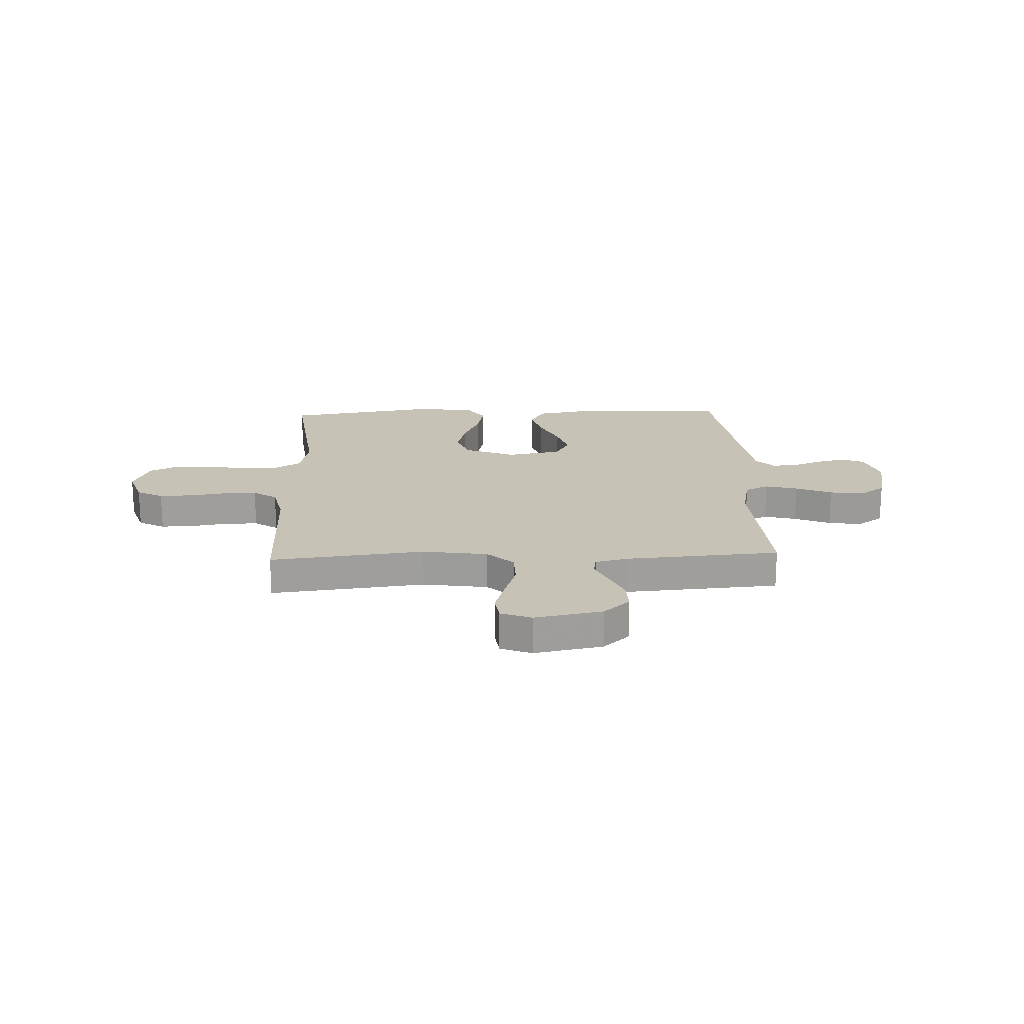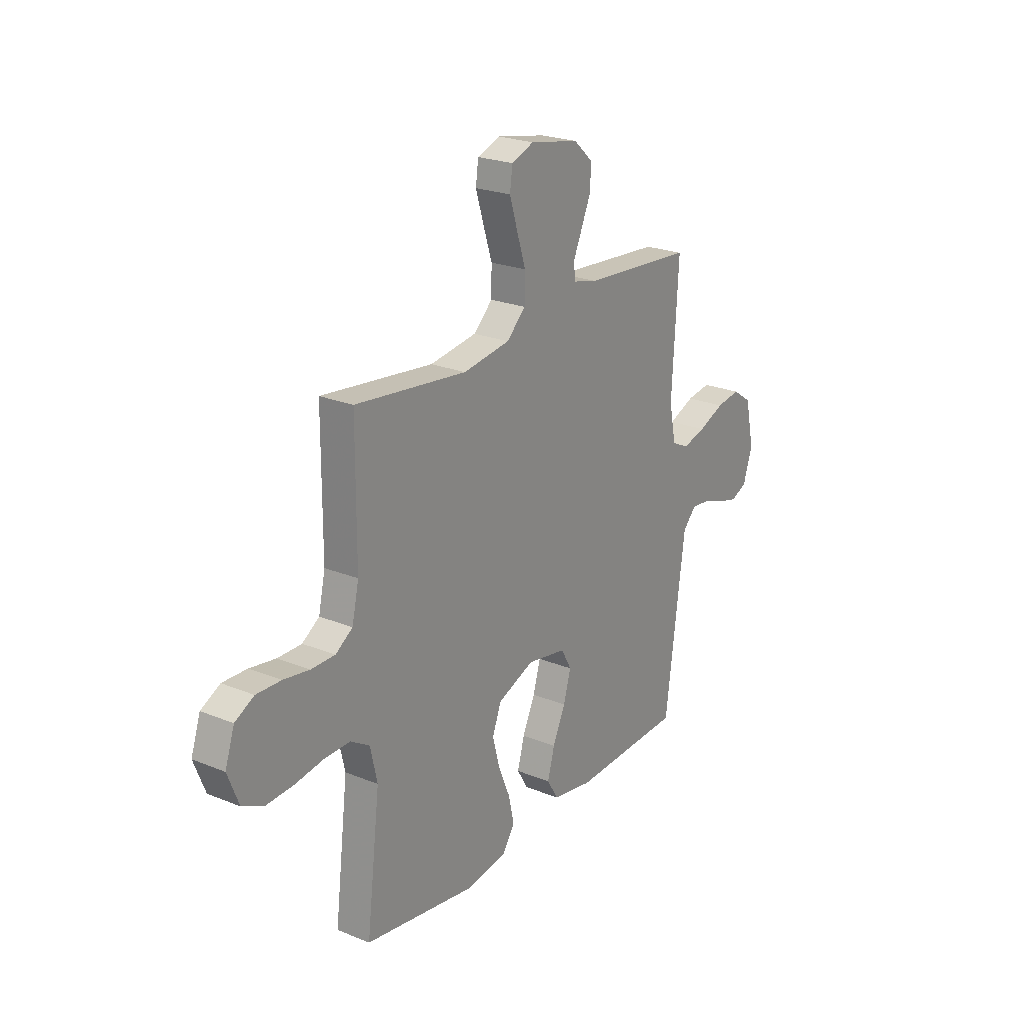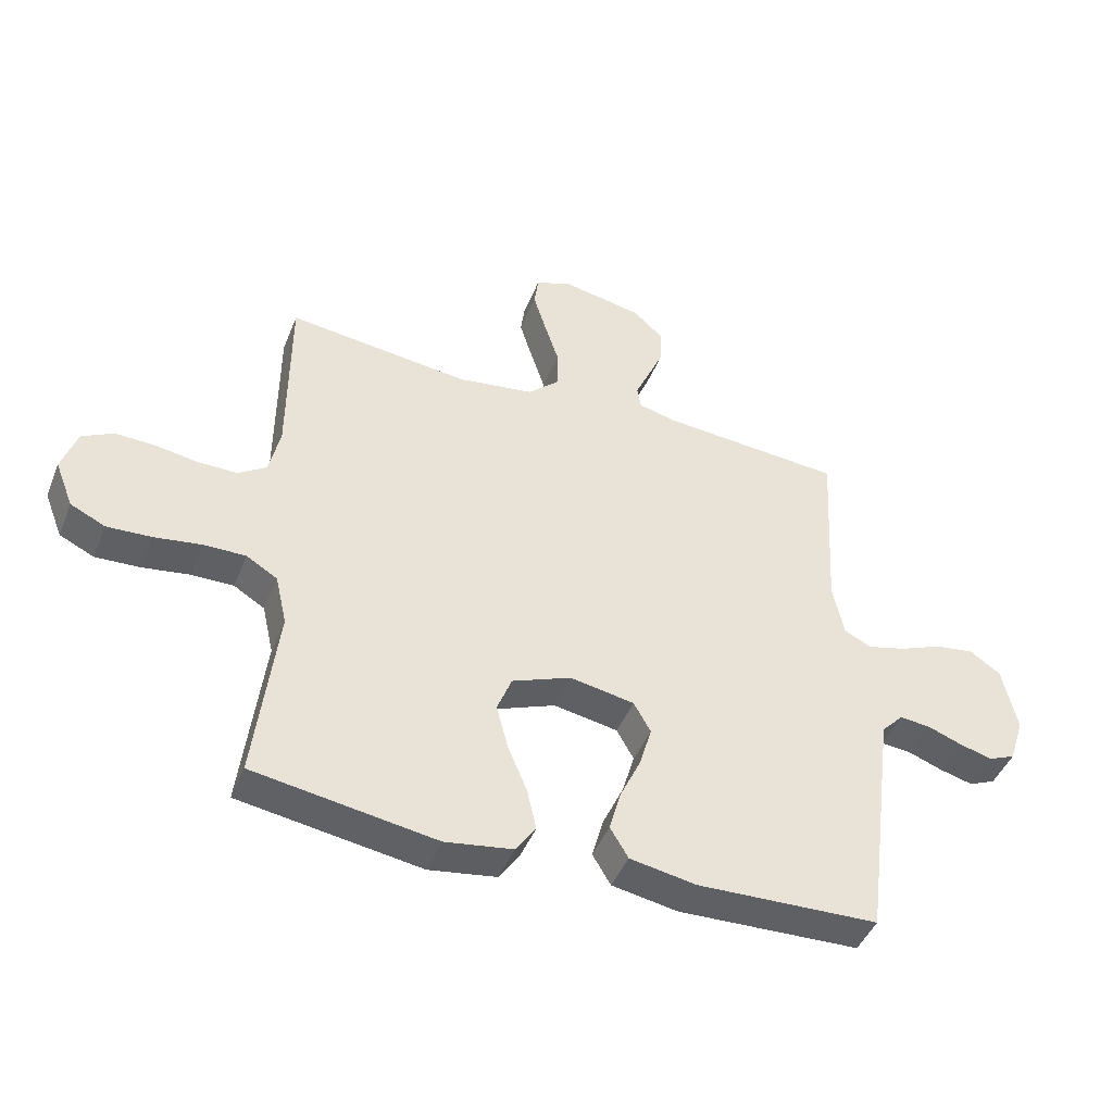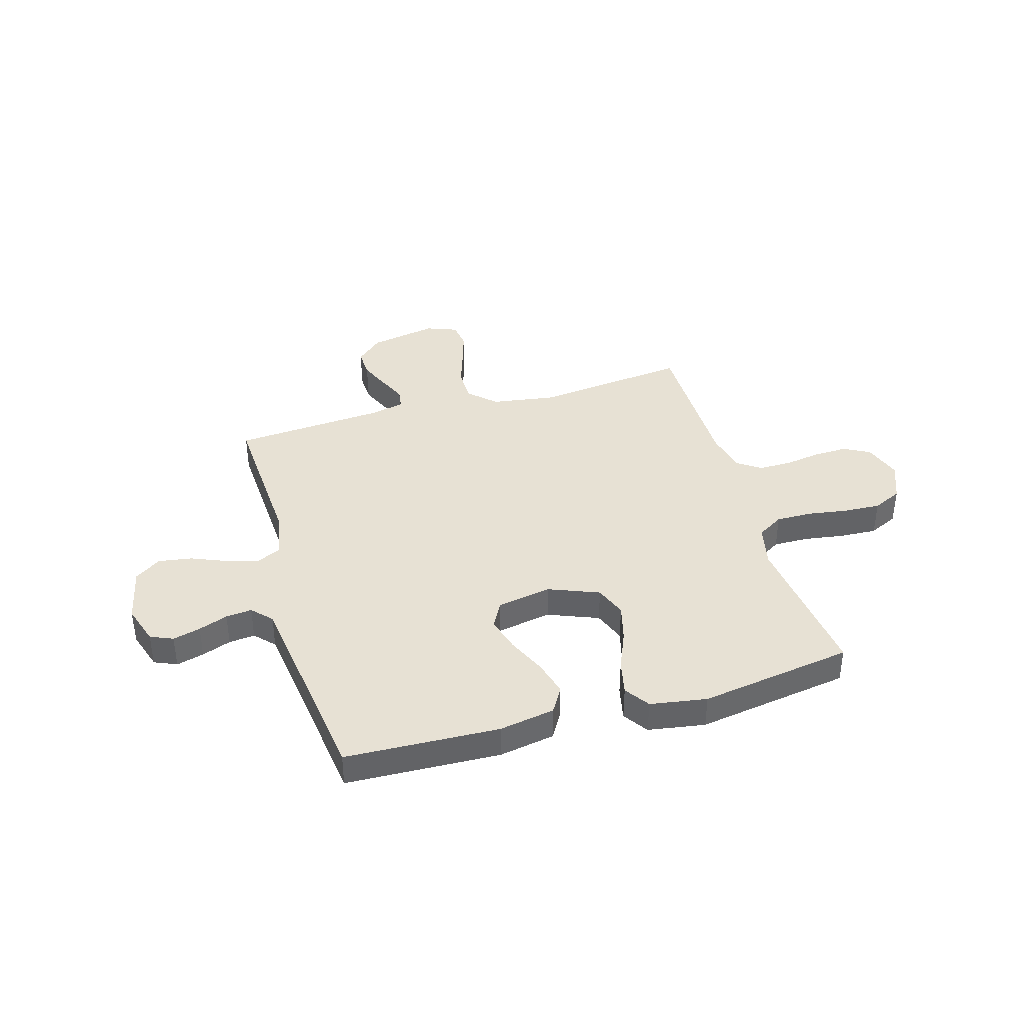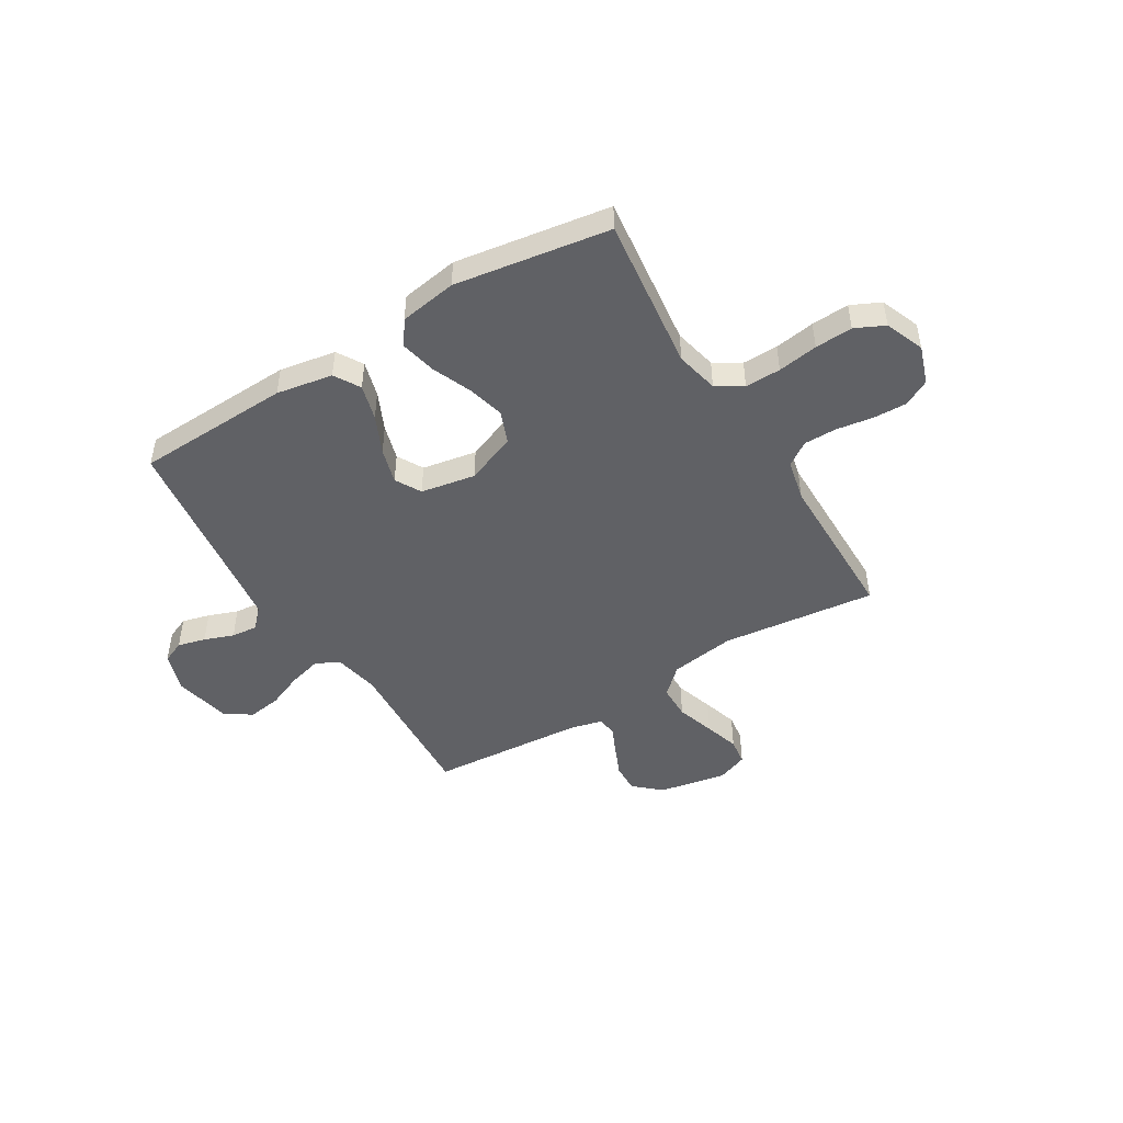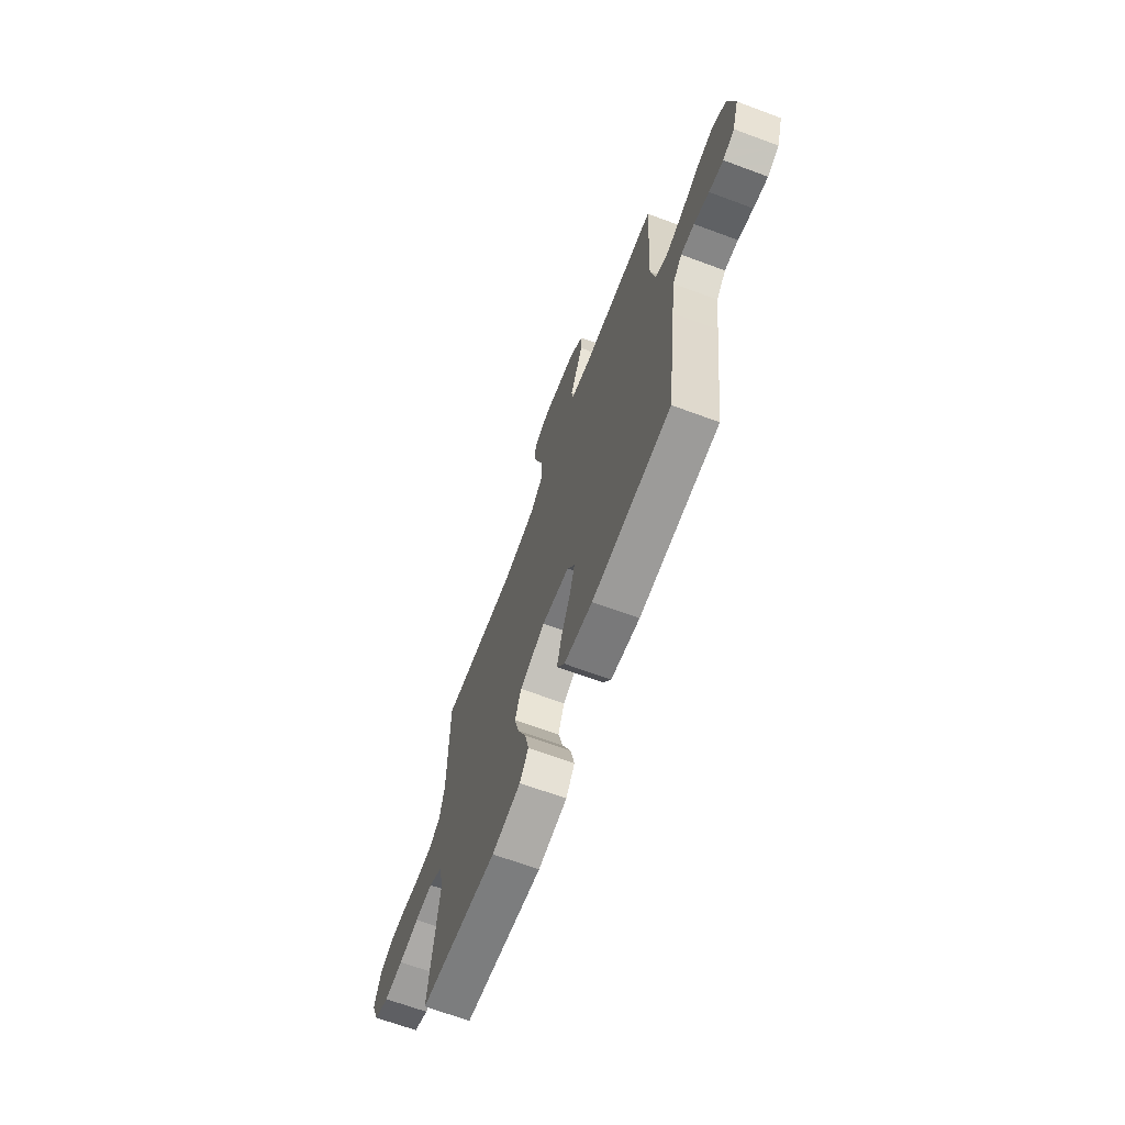
<metadata>
{"format":"obj","ext":"obj","renderer":"f3d","projection":"perspective","resolution":1024,"background":"white","views":[{"elev":19.3,"azim":-2.3,"up":"+Y"},{"elev":23.2,"azim":-55.4,"up":"+Z"},{"elev":-45.0,"azim":-21.3,"up":"+Z"},{"elev":39.5,"azim":163.8,"up":"+Y"},{"elev":-47.6,"azim":-148.8,"up":"+Y"},{"elev":-67.5,"azim":69.6,"up":"+Z"}]}
</metadata>
<code>
v 0.5 0.07 -0.5
v 0.2 0.07 -0.512
v 0.091 0.07 -0.493
v 0.061 0.07 -0.443
v 0.08 0.07 -0.374
v 0.114 0.07 -0.3
v 0.134 0.07 -0.231
v 0.106 0.07 -0.181
v 0 0.07 -0.162
v -0.098 0.07 -0.201
v -0.122 0.07 -0.263
v -0.103 0.07 -0.336
v -0.071 0.07 -0.412
v -0.056 0.07 -0.48
v -0.089 0.07 -0.528
v -0.2 0.07 -0.546
v -0.5 0.07 -0.5
v -0.464 0.07 -0.2
v -0.483 0.07 -0.117
v -0.534 0.07 -0.086
v -0.603 0.07 -0.087
v -0.681 0.07 -0.099
v -0.754 0.07 -0.103
v -0.811 0.07 -0.076
v -0.841 0.07 0
v -0.816 0.07 0.074
v -0.765 0.07 0.101
v -0.699 0.07 0.099
v -0.629 0.07 0.088
v -0.565 0.07 0.088
v -0.519 0.07 0.119
v -0.501 0.07 0.2
v -0.5 0.07 0.5
v -0.2 0.07 0.466
v -0.074 0.07 0.485
v -0.023 0.07 0.533
v -0.022 0.07 0.6
v -0.046 0.07 0.674
v -0.067 0.07 0.742
v -0.06 0.07 0.794
v 0 0.07 0.817
v 0.132 0.07 0.792
v 0.183 0.07 0.746
v 0.181 0.07 0.689
v 0.155 0.07 0.629
v 0.131 0.07 0.575
v 0.137 0.07 0.537
v 0.2 0.07 0.522
v 0.5 0.07 0.5
v 0.483 0.07 0.2
v 0.501 0.07 0.111
v 0.547 0.07 0.089
v 0.61 0.07 0.106
v 0.68 0.07 0.135
v 0.745 0.07 0.145
v 0.796 0.07 0.11
v 0.82 0.07 0
v 0.795 0.07 -0.077
v 0.751 0.07 -0.096
v 0.697 0.07 -0.082
v 0.64 0.07 -0.061
v 0.589 0.07 -0.056
v 0.553 0.07 -0.094
v 0.539 0.07 -0.2
v 0.5 0 -0.5
v 0.2 0 -0.512
v 0.091 0 -0.493
v 0.061 0 -0.443
v 0.08 0 -0.374
v 0.114 0 -0.3
v 0.134 0 -0.231
v 0.106 0 -0.181
v 0 0 -0.162
v -0.098 0 -0.201
v -0.122 0 -0.263
v -0.103 0 -0.336
v -0.071 0 -0.412
v -0.056 0 -0.48
v -0.089 0 -0.528
v -0.2 0 -0.546
v -0.5 0 -0.5
v -0.464 0 -0.2
v -0.483 0 -0.117
v -0.534 0 -0.086
v -0.603 0 -0.087
v -0.681 0 -0.099
v -0.754 0 -0.103
v -0.811 0 -0.076
v -0.841 0 0
v -0.816 0 0.074
v -0.765 0 0.101
v -0.699 0 0.099
v -0.629 0 0.088
v -0.565 0 0.088
v -0.519 0 0.119
v -0.501 0 0.2
v -0.5 0 0.5
v -0.2 0 0.466
v -0.074 0 0.485
v -0.023 0 0.533
v -0.022 0 0.6
v -0.046 0 0.674
v -0.067 0 0.742
v -0.06 0 0.794
v 0 0 0.817
v 0.132 0 0.792
v 0.183 0 0.746
v 0.181 0 0.689
v 0.155 0 0.629
v 0.131 0 0.575
v 0.137 0 0.537
v 0.2 0 0.522
v 0.5 0 0.5
v 0.483 0 0.2
v 0.501 0 0.111
v 0.547 0 0.089
v 0.61 0 0.106
v 0.68 0 0.135
v 0.745 0 0.145
v 0.796 0 0.11
v 0.82 0 0
v 0.795 0 -0.077
v 0.751 0 -0.096
v 0.697 0 -0.082
v 0.64 0 -0.061
v 0.589 0 -0.056
v 0.553 0 -0.094
v 0.539 0 -0.2
f 58 59 60 61
f 56 57 58 61
f 56 61 62
f 53 54 55 56
f 52 53 56 62
f 51 52 62 63
f 48 49 50
f 47 48 50 51
f 43 44 45 46
f 41 42 43 46
f 41 46 47
f 40 41 47
f 37 38 39 40
f 37 40 47
f 36 37 47 51
f 32 33 34
f 31 32 34 35
f 26 27 28 29
f 26 29 30
f 25 26 30
f 24 25 30
f 21 22 23 24
f 20 21 24 30
f 19 20 30 31
f 15 16 17 18
f 12 13 14 15
f 11 12 15 18
f 10 11 18 19
f 3 4 5 6
f 3 6 7
f 64 1 2 3
f 64 3 7
f 63 64 7 8
f 35 36 51 63
f 35 63 8 9
f 19 31 35
f 9 10 19 35
f 125 124 123 122
f 125 122 121 120
f 126 125 120
f 120 119 118 117
f 126 120 117 116
f 127 126 116 115
f 114 113 112
f 115 114 112 111
f 110 109 108 107
f 110 107 106 105
f 111 110 105
f 111 105 104
f 104 103 102 101
f 111 104 101
f 115 111 101 100
f 98 97 96
f 99 98 96 95
f 93 92 91 90
f 94 93 90
f 94 90 89
f 94 89 88
f 88 87 86 85
f 94 88 85 84
f 95 94 84 83
f 82 81 80 79
f 79 78 77 76
f 82 79 76 75
f 83 82 75 74
f 70 69 68 67
f 71 70 67
f 67 66 65 128
f 71 67 128
f 72 71 128 127
f 127 115 100 99
f 73 72 127 99
f 99 95 83
f 99 83 74 73
f 1 65 66 2
f 2 66 67 3
f 3 67 68 4
f 4 68 69 5
f 5 69 70 6
f 6 70 71 7
f 7 71 72 8
f 8 72 73 9
f 9 73 74 10
f 10 74 75 11
f 11 75 76 12
f 12 76 77 13
f 13 77 78 14
f 14 78 79 15
f 15 79 80 16
f 16 80 81 17
f 17 81 82 18
f 18 82 83 19
f 19 83 84 20
f 20 84 85 21
f 21 85 86 22
f 22 86 87 23
f 23 87 88 24
f 24 88 89 25
f 25 89 90 26
f 26 90 91 27
f 27 91 92 28
f 28 92 93 29
f 29 93 94 30
f 30 94 95 31
f 31 95 96 32
f 32 96 97 33
f 33 97 98 34
f 34 98 99 35
f 35 99 100 36
f 36 100 101 37
f 37 101 102 38
f 38 102 103 39
f 39 103 104 40
f 40 104 105 41
f 41 105 106 42
f 42 106 107 43
f 43 107 108 44
f 44 108 109 45
f 45 109 110 46
f 46 110 111 47
f 47 111 112 48
f 48 112 113 49
f 49 113 114 50
f 50 114 115 51
f 51 115 116 52
f 52 116 117 53
f 53 117 118 54
f 54 118 119 55
f 55 119 120 56
f 56 120 121 57
f 57 121 122 58
f 58 122 123 59
f 59 123 124 60
f 60 124 125 61
f 61 125 126 62
f 62 126 127 63
f 63 127 128 64
f 64 128 65 1

</code>
